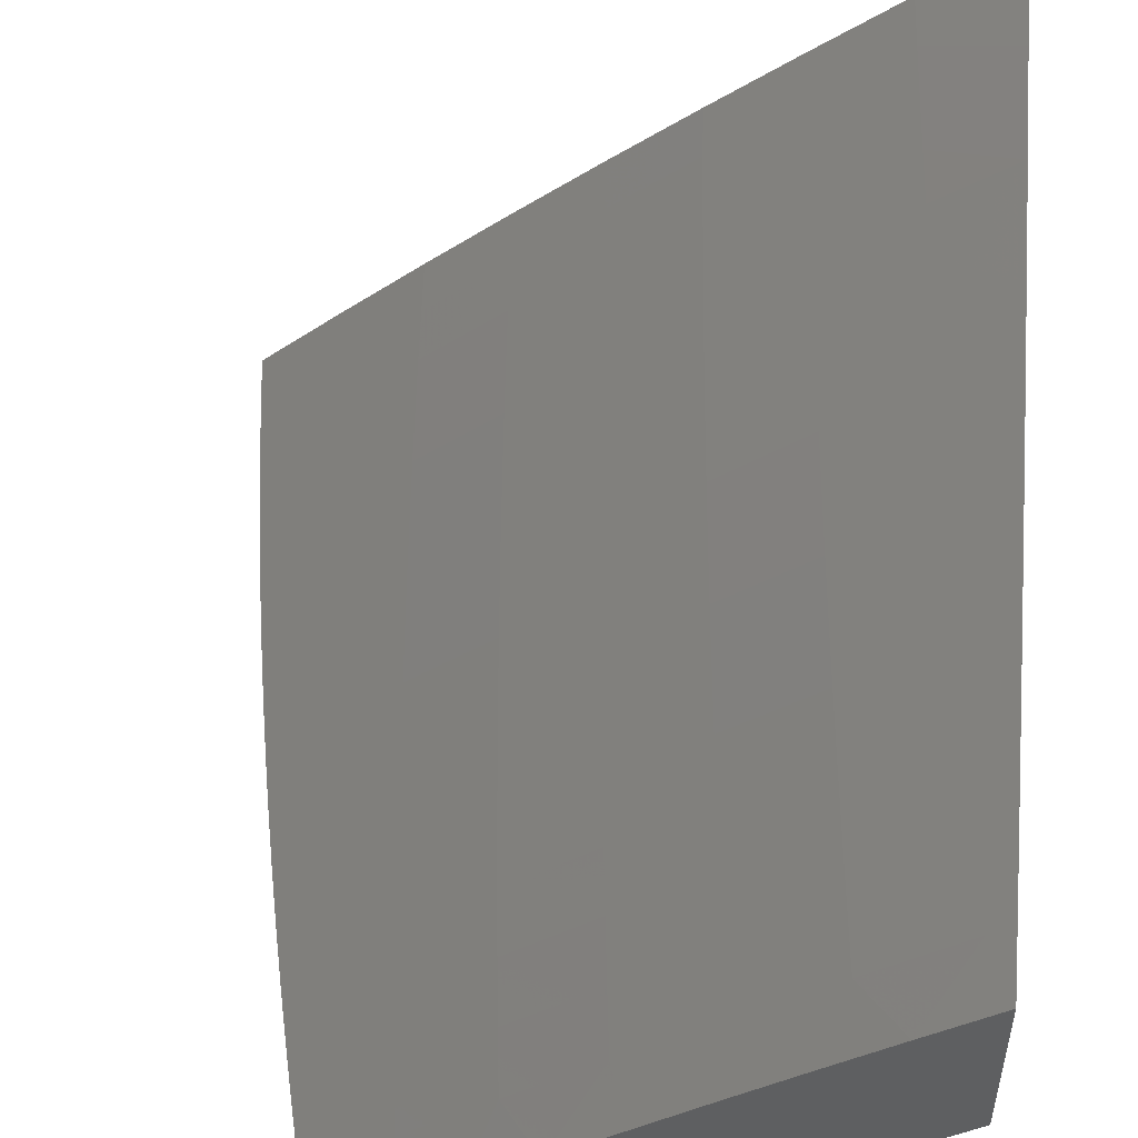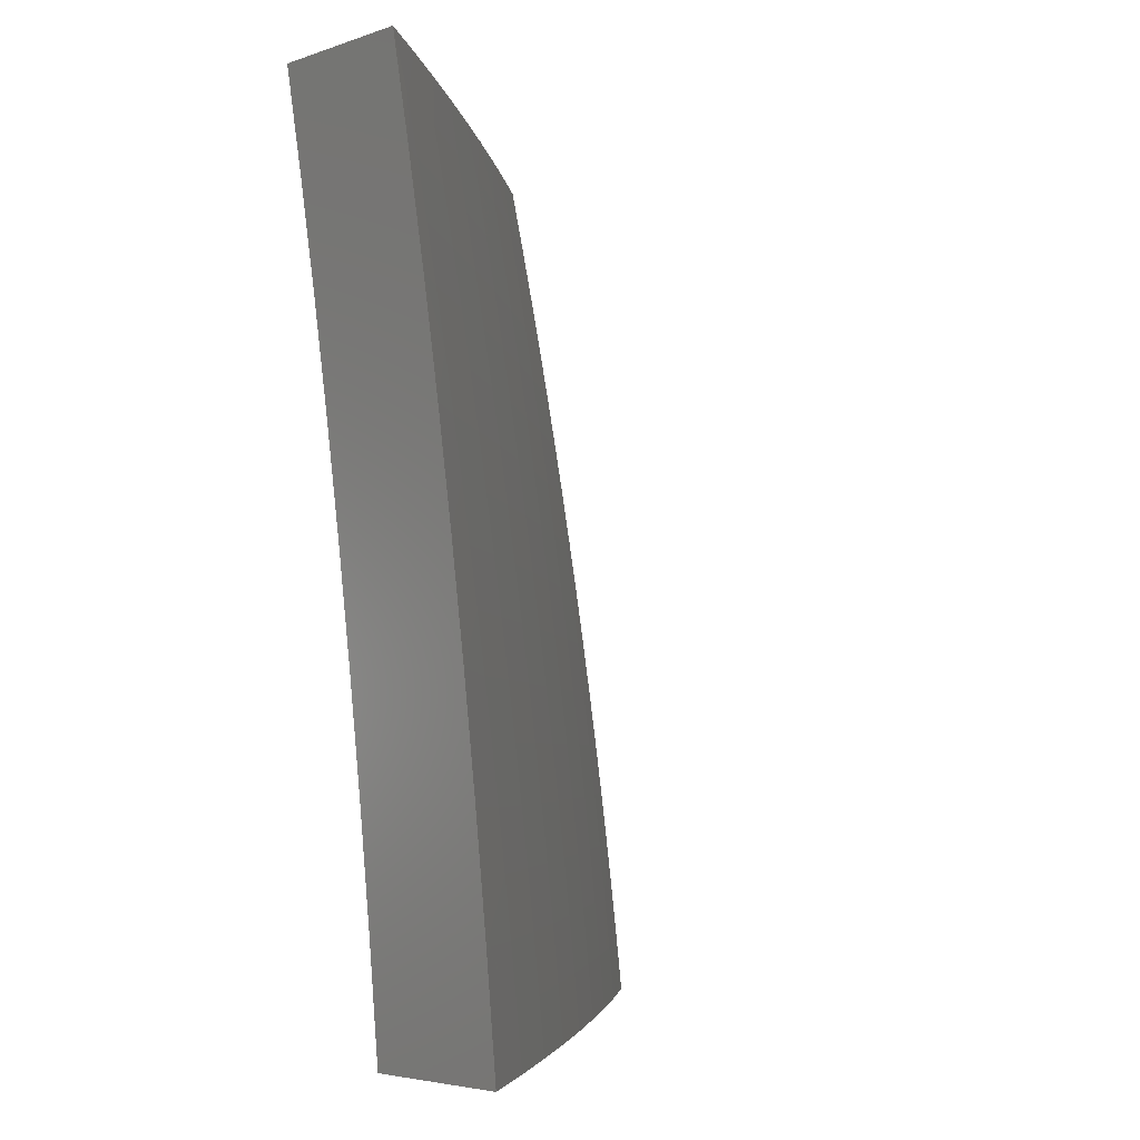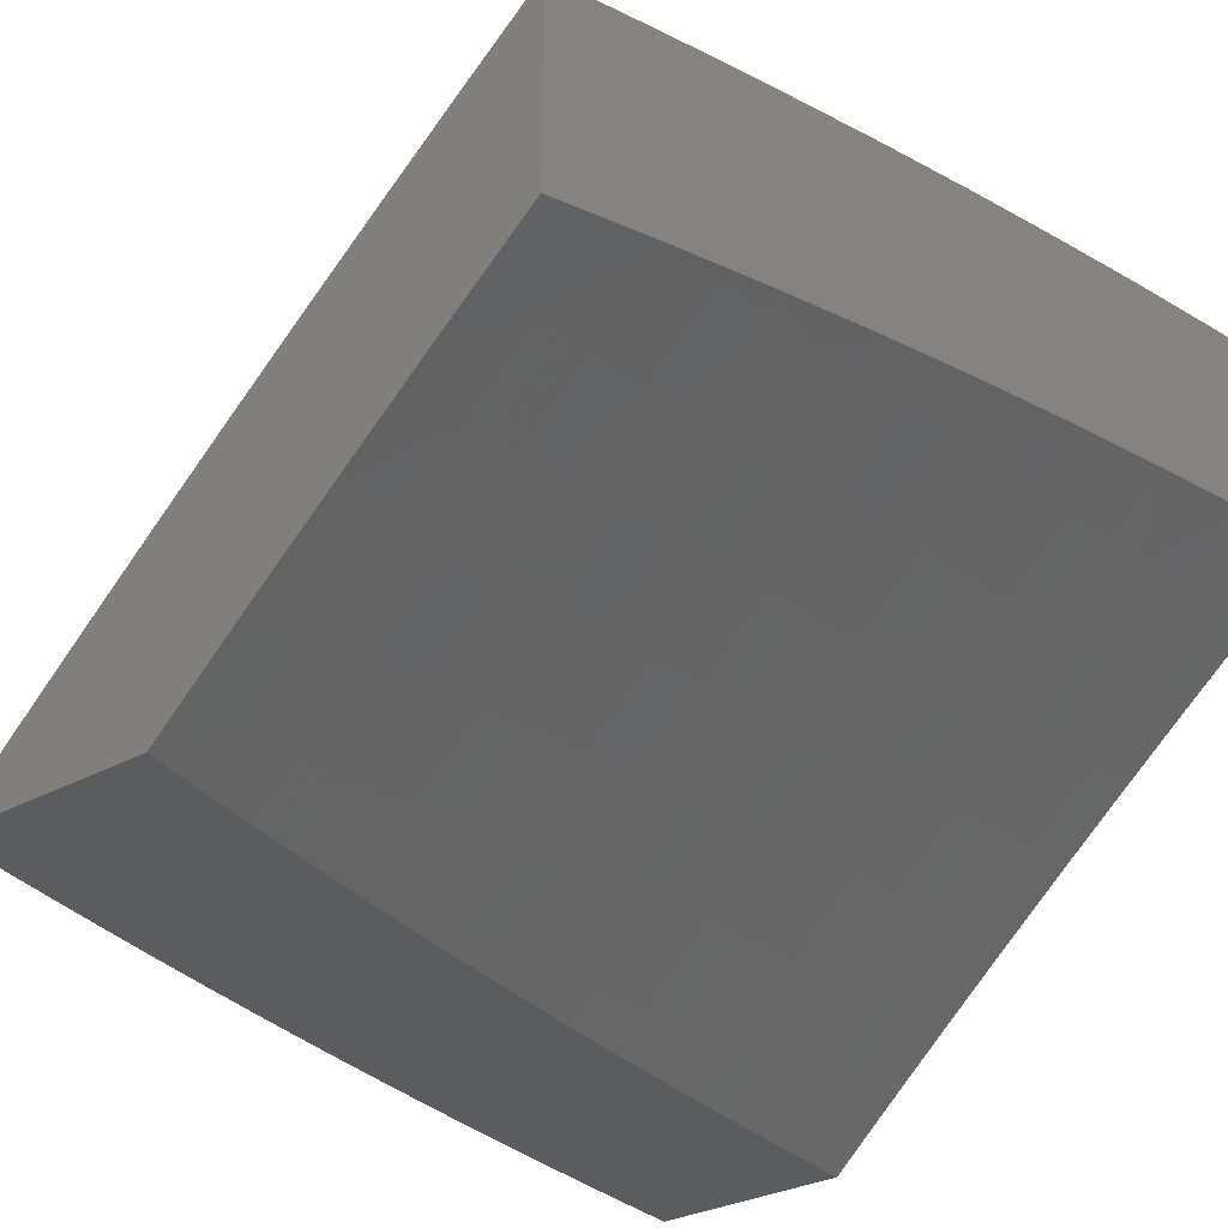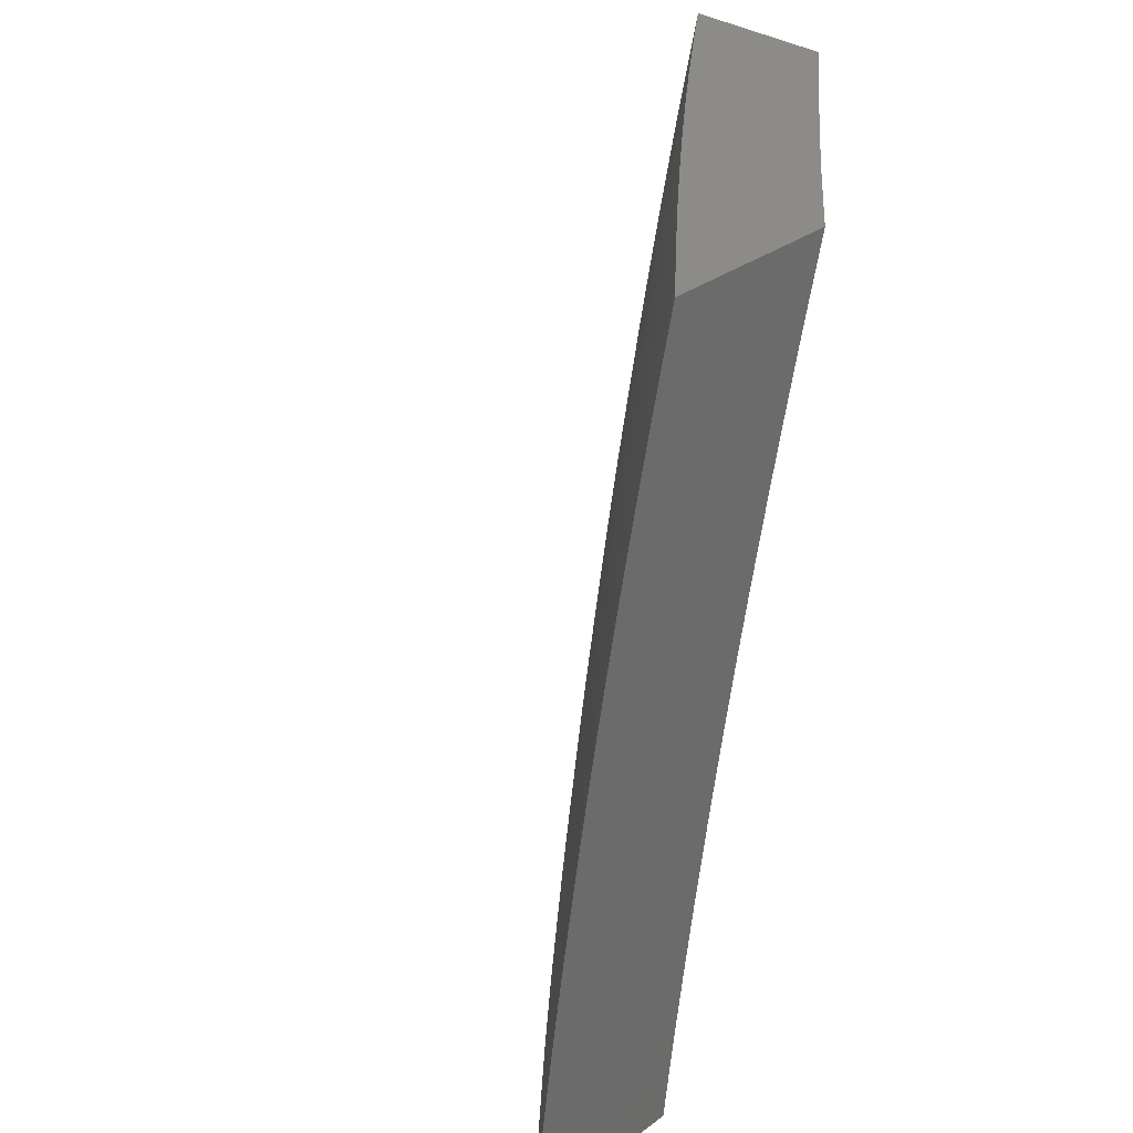
<metadata>
{"format":"stl","ext":"stl","renderer":"f3d","projection":"perspective","resolution":1024,"background":"white","views":[{"elev":51.5,"azim":4.8,"up":"+Y"},{"elev":-4.3,"azim":138.1,"up":"+Z"},{"elev":-27.8,"azim":40.6,"up":"+Y"},{"elev":32.5,"azim":-45.6,"up":"+Z"}]}
</metadata>
<code>
# stl→obj: 279 verts, 554 faces
v -7 8.609 1.126
v -7 8.622 1
v -7.091 8.544 1.062
v -7.095 8.548 1
v -7.185 8.469 1.062
v -7.189 8.473 1
v -7.278 8.392 1.062
v -7.282 8.396 1
v -7.37 8.315 1.062
v -7.374 8.319 1
v -7.462 8.237 1.062
v -7.465 8.241 1
v -7.552 8.158 1.062
v -7.556 8.162 1
v -7.642 8.077 1.062
v -7.646 8.081 1
v -7.726 8 1.063
v -7.734 8 1
v -7.718 8 1.126
v -7.638 8.073 1.124
v -7.548 8.154 1.124
v -7.458 8.233 1.124
v -7.367 8.311 1.124
v -7.275 8.388 1.124
v -7.182 8.465 1.124
v -7.088 8.54 1.124
v -7.084 8.535 1.186
v -7 8.593 1.251
v -7.08 8.53 1.248
v -7.076 8.525 1.31
v -7.169 8.45 1.31
v -7.165 8.445 1.373
v -7.258 8.369 1.373
v -7.253 8.363 1.435
v -7.345 8.286 1.435
v -7.34 8.281 1.498
v -7.431 8.203 1.498
v -7.425 8.197 1.56
v -7.515 8.118 1.56
v -7.51 8.112 1.623
v -7.599 8.032 1.623
v -7.593 8.026 1.686
v -7.633 8 1.628
v -7.621 8 1.69
v -7.709 8 1.189
v -7.634 8.069 1.186
v -7.544 8.149 1.186
v -7.454 8.228 1.186
v -7.363 8.307 1.186
v -7.271 8.384 1.186
v -7.178 8.46 1.186
v -7.7 8 1.252
v -7.63 8.064 1.248
v -7.54 8.145 1.248
v -7.45 8.224 1.248
v -7.359 8.302 1.248
v -7.267 8.379 1.248
v -7.174 8.455 1.248
v -7.69 8 1.315
v -7.625 8.06 1.31
v -7.536 8.14 1.31
v -7.445 8.219 1.31
v -7.354 8.297 1.31
v -7.262 8.374 1.31
v -7.62 8.055 1.373
v -7.68 8 1.378
v -7.615 8.049 1.435
v -7.669 8 1.44
v -7.61 8.044 1.498
v -7.657 8 1.503
v -7.605 8.038 1.56
v -7.646 8 1.565
v -7.587 8.019 1.748
v -7.607 8 1.752
v -7.581 8.013 1.811
v -7.594 8 1.814
v -7.574 8.006 1.874
v -7.58 8 1.876
v -7.565 8 1.938
v -7.55 8 2
v -7.483 8.06 2
v -7.478 8.078 1.937
v -7.485 8.085 1.874
v -7.395 8.164 1.874
v -7.402 8.171 1.811
v -7.311 8.248 1.811
v -7.317 8.255 1.748
v -7.226 8.332 1.748
v -7.232 8.339 1.686
v -7.139 8.415 1.686
v -7.145 8.421 1.623
v -7.051 8.496 1.623
v -7.057 8.503 1.56
v -7 8.536 1.627
v -7 8.557 1.502
v -7.415 8.119 2
v -7.389 8.156 1.937
v -7.305 8.241 1.874
v -7.22 8.325 1.811
v -7.133 8.408 1.748
v -7.046 8.49 1.686
v -7.347 8.178 2
v -7.298 8.234 1.937
v -7.213 8.318 1.874
v -7.127 8.401 1.811
v -7.04 8.483 1.748
v -7 8.514 1.752
v -7.279 8.237 2
v -7.207 8.31 1.937
v -7.121 8.394 1.874
v -7.034 8.476 1.811
v -7.21 8.295 2
v -7.14 8.352 2
v -7.115 8.386 1.937
v -7.07 8.408 2
v -7.022 8.46 1.937
v -7 8.465 2
v -7 8.49 1.876
v -7.028 8.468 1.874
v -7 8.576 1.377
v -7.067 8.514 1.435
v -7.062 8.509 1.498
v -7.15 8.428 1.56
v -7.237 8.345 1.623
v -7.323 8.262 1.686
v -7.408 8.178 1.748
v -7.492 8.092 1.811
v -7.071 8.52 1.373
v -7.16 8.439 1.435
v -7.155 8.434 1.498
v -7.248 8.358 1.498
v -7.243 8.352 1.56
v -7.334 8.275 1.56
v -7.329 8.269 1.623
v -7.42 8.191 1.623
v -7.414 8.184 1.686
v -7.504 8.106 1.686
v -7.498 8.099 1.748
v -7.35 8.292 1.373
v -7.441 8.214 1.373
v -7.531 8.135 1.373
v -7.436 8.208 1.435
v -7.521 8.124 1.498
v -7.526 8.129 1.435
v -7.533 8 1
v -7.468 8.058 1
v -7.525 8 1.063
v -7.465 8.054 1.062
v -7.461 8.05 1.124
v -7.399 8.112 1.062
v -7.395 8.108 1.124
v -7.333 8.169 1.062
v -7.329 8.165 1.124
v -7.267 8.225 1.062
v -7.263 8.221 1.124
v -7.2 8.281 1.062
v -7.196 8.277 1.124
v -7.133 8.337 1.062
v -7.129 8.333 1.124
v -7.065 8.392 1.062
v -7.061 8.388 1.124
v -7 8.436 1.126
v -7.057 8.383 1.186
v -7 8.42 1.252
v -7.053 8.378 1.248
v -7.049 8.373 1.31
v -7.117 8.318 1.31
v -7.112 8.313 1.373
v -7.179 8.258 1.373
v -7.174 8.252 1.435
v -7.241 8.196 1.435
v -7.236 8.19 1.498
v -7.302 8.134 1.498
v -7.297 8.128 1.56
v -7.362 8.071 1.56
v -7.357 8.065 1.623
v -7.422 8.008 1.623
v -7.416 8.002 1.686
v -7.43 8 1.628
v -7.417 8 1.69
v -7.351 8.059 1.686
v -7.345 8.052 1.748
v -7.285 8.115 1.686
v -7.279 8.109 1.748
v -7.219 8.172 1.686
v -7.213 8.165 1.748
v -7.153 8.227 1.686
v -7.147 8.22 1.748
v -7.086 8.282 1.686
v -7.08 8.276 1.748
v -7.018 8.337 1.686
v -7.012 8.33 1.748
v -7 8.34 1.752
v -7.006 8.323 1.811
v -7 8.315 1.876
v -7.068 8.261 1.874
v -7.061 8.253 1.937
v -7.128 8.198 1.937
v -7.087 8.218 2
v -7.173 8.146 2
v -7.403 8.116 1
v -7.337 8.173 1
v -7.27 8.229 1
v -7.203 8.285 1
v -7.136 8.341 1
v -7.068 8.396 1
v -7 8.45 1
v -7 8.403 1.377
v -7.044 8.368 1.373
v -7.107 8.307 1.435
v -7.169 8.246 1.498
v -7.23 8.184 1.56
v -7.291 8.122 1.623
v -7.039 8.362 1.435
v -7 8.383 1.502
v -7.035 8.356 1.498
v -7.029 8.35 1.56
v -7.097 8.295 1.56
v -7.092 8.289 1.623
v -7.158 8.234 1.623
v -7 8.362 1.627
v -7.024 8.344 1.623
v -7 8.289 2
v -7.194 8.143 1.937
v -7.259 8.074 2
v -7.26 8.087 1.937
v -7.325 8.03 1.937
v -7.266 8.094 1.874
v -7.332 8.038 1.874
v -7.273 8.102 1.811
v -7.338 8.045 1.811
v -7.344 8 2
v -7.359 8 1.938
v -7.374 8 1.876
v -7.389 8 1.814
v -7.403 8 1.752
v -7.442 8 1.565
v -7.427 8.014 1.56
v -7.368 8.077 1.498
v -7.307 8.14 1.435
v -7.246 8.202 1.373
v -7.184 8.263 1.31
v -7.121 8.323 1.248
v -7.454 8 1.503
v -7.433 8.02 1.498
v -7.373 8.083 1.435
v -7.312 8.145 1.373
v -7.25 8.207 1.31
v -7.188 8.268 1.248
v -7.125 8.328 1.186
v -7.466 8 1.44
v -7.438 8.026 1.435
v -7.378 8.088 1.373
v -7.317 8.151 1.31
v -7.255 8.212 1.248
v -7.192 8.273 1.186
v -7.477 8 1.378
v -7.443 8.031 1.373
v -7.383 8.094 1.31
v -7.321 8.155 1.248
v -7.259 8.217 1.186
v -7.488 8 1.315
v -7.448 8.036 1.31
v -7.387 8.099 1.248
v -7.325 8.16 1.186
v -7.498 8 1.252
v -7.452 8.041 1.248
v -7.391 8.103 1.186
v -7.507 8 1.189
v -7.457 8.046 1.186
v -7.517 8 1.126
v -7.225 8.178 1.623
v -7.164 8.24 1.56
v -7.102 8.301 1.498
v -7.207 8.158 1.811
v -7.2 8.151 1.874
v -7.141 8.213 1.811
v -7.134 8.206 1.874
v -7.074 8.268 1.811
f 1 2 3
f 3 2 4
f 3 4 5
f 5 4 6
f 5 6 7
f 7 6 8
f 7 8 9
f 9 8 10
f 9 10 11
f 11 10 12
f 11 12 13
f 13 12 14
f 13 14 15
f 15 14 16
f 15 16 17
f 17 16 18
f 17 19 15
f 15 19 20
f 15 20 13
f 13 20 21
f 13 21 11
f 11 21 22
f 11 22 9
f 9 22 23
f 9 23 7
f 7 23 24
f 7 24 5
f 5 24 25
f 5 25 3
f 3 25 26
f 3 26 1
f 1 26 27
f 1 27 28
f 28 27 29
f 28 29 30
f 30 29 31
f 30 31 32
f 32 31 33
f 32 33 34
f 34 33 35
f 34 35 36
f 36 35 37
f 36 37 38
f 38 37 39
f 38 39 40
f 40 39 41
f 40 41 42
f 42 41 43
f 42 43 44
f 19 45 20
f 20 45 46
f 20 46 21
f 21 46 47
f 21 47 22
f 22 47 48
f 22 48 23
f 23 48 49
f 23 49 24
f 24 49 50
f 24 50 25
f 25 50 51
f 25 51 26
f 26 51 27
f 45 52 46
f 46 52 53
f 46 53 47
f 47 53 54
f 47 54 48
f 48 54 55
f 48 55 49
f 49 55 56
f 49 56 50
f 50 56 57
f 50 57 51
f 51 57 58
f 51 58 27
f 27 58 29
f 52 59 53
f 53 59 60
f 53 60 54
f 54 60 61
f 54 61 55
f 55 61 62
f 55 62 56
f 56 62 63
f 56 63 57
f 57 63 64
f 57 64 58
f 58 64 31
f 58 31 29
f 60 59 65
f 65 59 66
f 65 66 67
f 67 66 68
f 67 68 69
f 69 68 70
f 69 70 71
f 71 70 72
f 71 72 41
f 41 72 43
f 42 44 73
f 73 44 74
f 73 74 75
f 75 74 76
f 75 76 77
f 77 76 78
f 77 78 79
f 80 81 79
f 79 81 82
f 79 82 83
f 83 82 84
f 83 84 85
f 85 84 86
f 85 86 87
f 87 86 88
f 87 88 89
f 89 88 90
f 89 90 91
f 91 90 92
f 91 92 93
f 93 92 94
f 93 94 95
f 81 96 82
f 82 96 97
f 82 97 84
f 84 97 98
f 84 98 86
f 86 98 99
f 86 99 88
f 88 99 100
f 88 100 90
f 90 100 101
f 90 101 92
f 92 101 94
f 96 102 97
f 97 102 103
f 97 103 98
f 98 103 104
f 98 104 99
f 99 104 105
f 99 105 100
f 100 105 106
f 100 106 101
f 101 106 107
f 101 107 94
f 102 108 103
f 103 108 109
f 103 109 104
f 104 109 110
f 104 110 105
f 105 110 111
f 105 111 106
f 106 111 107
f 108 112 109
f 109 112 113
f 109 113 114
f 114 113 115
f 114 115 116
f 116 115 117
f 116 117 118
f 107 111 118
f 118 111 119
f 118 119 116
f 116 119 114
f 120 121 95
f 95 121 122
f 95 122 93
f 93 122 123
f 93 123 91
f 91 123 124
f 91 124 89
f 89 124 125
f 89 125 87
f 87 125 126
f 87 126 85
f 85 126 127
f 85 127 83
f 83 127 77
f 83 77 79
f 28 30 120
f 120 30 128
f 120 128 121
f 121 128 129
f 121 129 130
f 130 129 131
f 130 131 132
f 132 131 133
f 132 133 134
f 134 133 135
f 134 135 136
f 136 135 137
f 136 137 138
f 138 137 73
f 138 73 75
f 129 128 32
f 32 128 30
f 123 122 130
f 130 122 121
f 114 119 110
f 110 119 111
f 33 31 64
f 131 129 34
f 34 129 32
f 124 123 132
f 132 123 130
f 109 114 110
f 33 64 139
f 139 64 63
f 139 63 140
f 140 63 62
f 140 62 141
f 141 62 61
f 141 61 65
f 65 61 60
f 133 131 36
f 36 131 34
f 125 124 134
f 134 124 132
f 33 139 35
f 35 139 142
f 35 142 37
f 37 142 143
f 37 143 39
f 39 143 71
f 39 71 41
f 142 139 140
f 135 133 38
f 38 133 36
f 126 125 136
f 136 125 134
f 142 140 144
f 144 140 141
f 144 141 67
f 67 141 65
f 137 135 40
f 40 135 38
f 127 126 138
f 138 126 136
f 142 144 143
f 143 144 69
f 143 69 71
f 69 144 67
f 73 137 42
f 42 137 40
f 77 127 75
f 75 127 138
f 145 146 147
f 147 146 148
f 147 148 149
f 149 148 150
f 149 150 151
f 151 150 152
f 151 152 153
f 153 152 154
f 153 154 155
f 155 154 156
f 155 156 157
f 157 156 158
f 157 158 159
f 159 158 160
f 159 160 161
f 161 160 162
f 161 162 163
f 163 162 164
f 163 164 165
f 165 164 166
f 165 166 167
f 167 166 168
f 167 168 169
f 169 168 170
f 169 170 171
f 171 170 172
f 171 172 173
f 173 172 174
f 173 174 175
f 175 174 176
f 175 176 177
f 177 176 178
f 177 178 179
f 179 178 180
f 180 178 181
f 180 181 182
f 182 181 183
f 182 183 184
f 184 183 185
f 184 185 186
f 186 185 187
f 186 187 188
f 188 187 189
f 188 189 190
f 190 189 191
f 190 191 192
f 192 191 193
f 192 193 194
f 194 193 195
f 194 195 196
f 196 195 197
f 196 197 198
f 198 197 199
f 198 199 200
f 146 201 148
f 148 201 150
f 201 202 150
f 150 202 152
f 202 203 152
f 152 203 154
f 203 204 154
f 154 204 156
f 204 205 156
f 156 205 158
f 205 206 158
f 158 206 160
f 206 207 160
f 160 207 162
f 164 208 166
f 166 208 209
f 166 209 168
f 168 209 210
f 168 210 170
f 170 210 211
f 170 211 172
f 172 211 212
f 172 212 174
f 174 212 213
f 174 213 176
f 176 213 181
f 176 181 178
f 209 208 214
f 214 208 215
f 214 215 216
f 216 215 217
f 216 217 218
f 218 217 219
f 218 219 220
f 220 219 187
f 220 187 185
f 215 221 217
f 217 221 222
f 217 222 219
f 219 222 189
f 219 189 187
f 222 221 191
f 191 221 193
f 195 223 197
f 197 223 199
f 198 200 224
f 224 200 225
f 224 225 226
f 226 225 227
f 226 227 228
f 228 227 229
f 228 229 230
f 230 229 231
f 230 231 184
f 184 231 182
f 225 232 227
f 227 232 233
f 227 233 229
f 229 233 234
f 229 234 231
f 231 234 235
f 231 235 236
f 231 236 182
f 182 236 180
f 179 237 177
f 177 237 238
f 177 238 175
f 175 238 239
f 175 239 173
f 173 239 240
f 173 240 171
f 171 240 241
f 171 241 169
f 169 241 242
f 169 242 167
f 167 242 243
f 167 243 165
f 165 243 163
f 237 244 238
f 238 244 245
f 238 245 239
f 239 245 246
f 239 246 240
f 240 246 247
f 240 247 241
f 241 247 248
f 241 248 242
f 242 248 249
f 242 249 243
f 243 249 250
f 243 250 163
f 163 250 161
f 244 251 245
f 245 251 252
f 245 252 246
f 246 252 253
f 246 253 247
f 247 253 254
f 247 254 248
f 248 254 255
f 248 255 249
f 249 255 256
f 249 256 250
f 250 256 159
f 250 159 161
f 251 257 252
f 252 257 258
f 252 258 253
f 253 258 259
f 253 259 254
f 254 259 260
f 254 260 255
f 255 260 261
f 255 261 256
f 256 261 157
f 256 157 159
f 257 262 258
f 258 262 263
f 258 263 259
f 259 263 264
f 259 264 260
f 260 264 265
f 260 265 261
f 261 265 155
f 261 155 157
f 262 266 263
f 263 266 267
f 263 267 264
f 264 267 268
f 264 268 265
f 265 268 153
f 265 153 155
f 266 269 267
f 267 269 270
f 267 270 268
f 268 270 151
f 268 151 153
f 269 271 270
f 270 271 149
f 270 149 151
f 271 147 149
f 183 181 213
f 183 213 272
f 272 213 212
f 272 212 273
f 273 212 211
f 273 211 274
f 274 211 210
f 274 210 214
f 214 210 209
f 184 186 230
f 230 186 275
f 230 275 228
f 228 275 276
f 228 276 226
f 226 276 224
f 220 185 272
f 272 185 183
f 220 272 273
f 186 188 275
f 275 188 277
f 275 277 276
f 276 277 278
f 276 278 224
f 224 278 198
f 218 220 273
f 218 273 274
f 188 190 277
f 277 190 279
f 277 279 278
f 278 279 196
f 278 196 198
f 216 218 274
f 216 274 214
f 191 189 222
f 194 196 279
f 194 279 192
f 192 279 190
f 79 236 80
f 80 236 235
f 80 235 234
f 236 79 180
f 180 79 78
f 180 78 179
f 179 78 76
f 179 76 237
f 237 76 74
f 237 74 244
f 244 74 44
f 244 44 251
f 251 44 43
f 251 43 257
f 257 43 72
f 257 72 262
f 262 72 70
f 262 70 266
f 266 70 68
f 266 68 66
f 266 66 269
f 269 66 59
f 269 59 271
f 271 59 52
f 271 52 147
f 147 52 45
f 147 45 145
f 145 45 19
f 145 19 17
f 17 18 145
f 234 233 80
f 80 233 232
f 18 16 145
f 145 16 146
f 146 16 14
f 146 14 201
f 201 14 12
f 201 12 202
f 202 12 10
f 202 10 203
f 203 10 204
f 204 10 8
f 204 8 205
f 205 8 6
f 205 6 206
f 206 6 4
f 206 4 207
f 207 4 2
f 117 115 223
f 223 115 113
f 223 113 199
f 199 113 112
f 199 112 200
f 200 112 108
f 200 108 102
f 200 102 225
f 225 102 96
f 225 96 232
f 232 96 81
f 232 81 80
f 2 1 207
f 207 1 28
f 207 28 162
f 162 28 120
f 162 120 164
f 164 120 95
f 164 95 208
f 208 95 94
f 208 94 215
f 215 94 107
f 215 107 221
f 221 107 118
f 221 118 193
f 193 118 117
f 193 117 195
f 195 117 223

</code>
